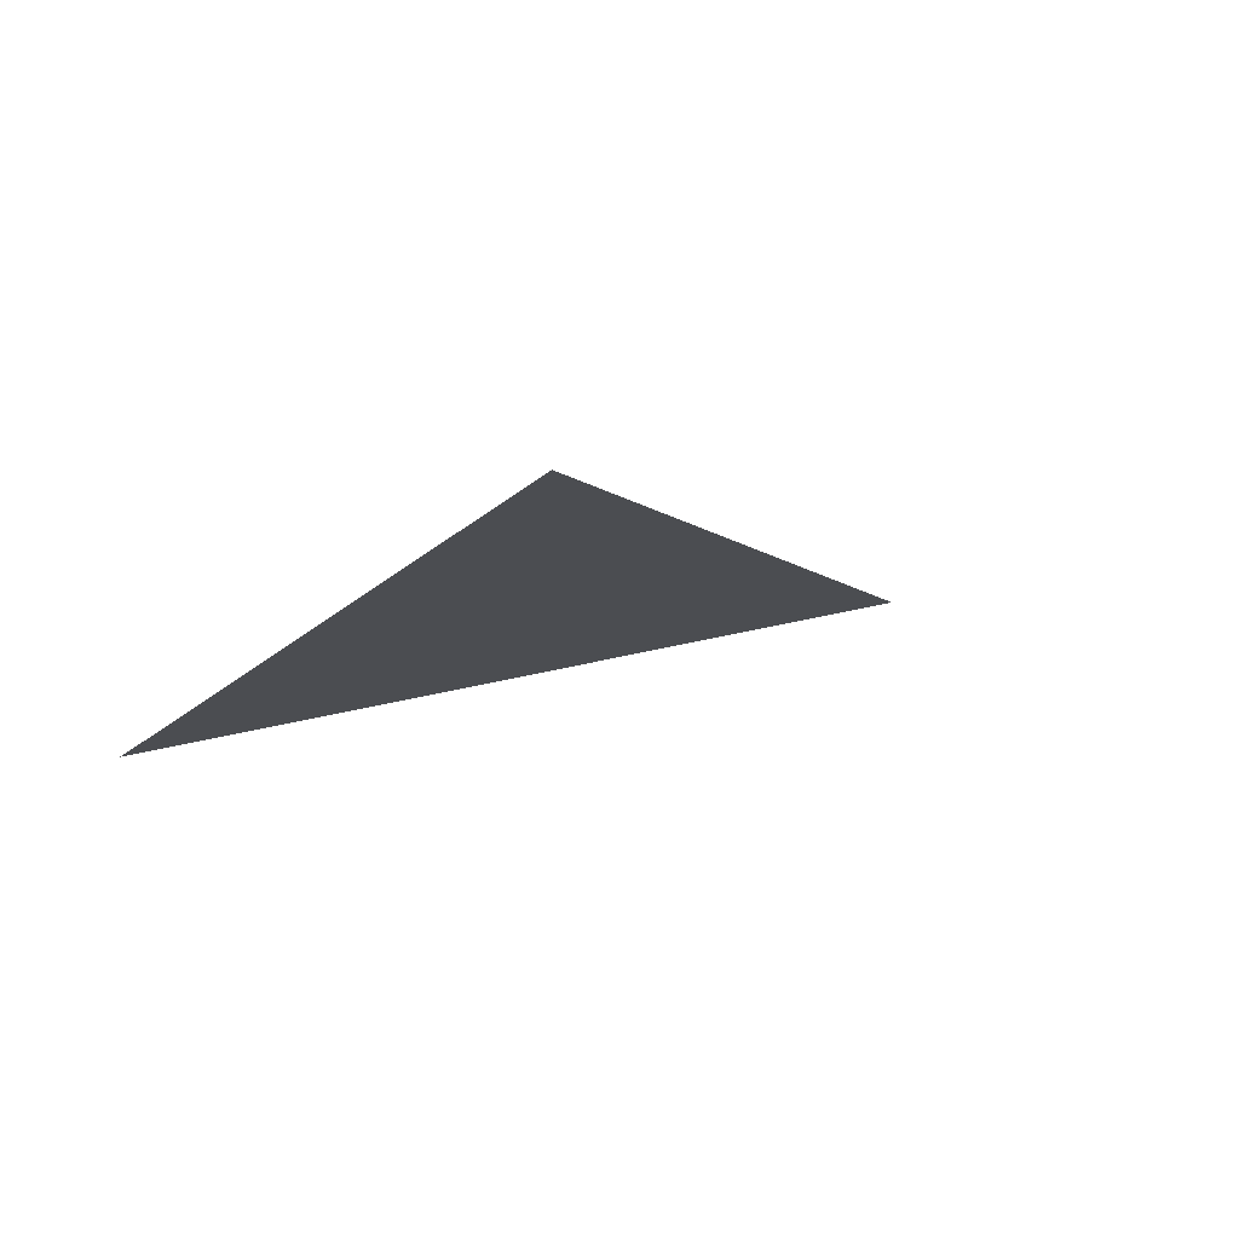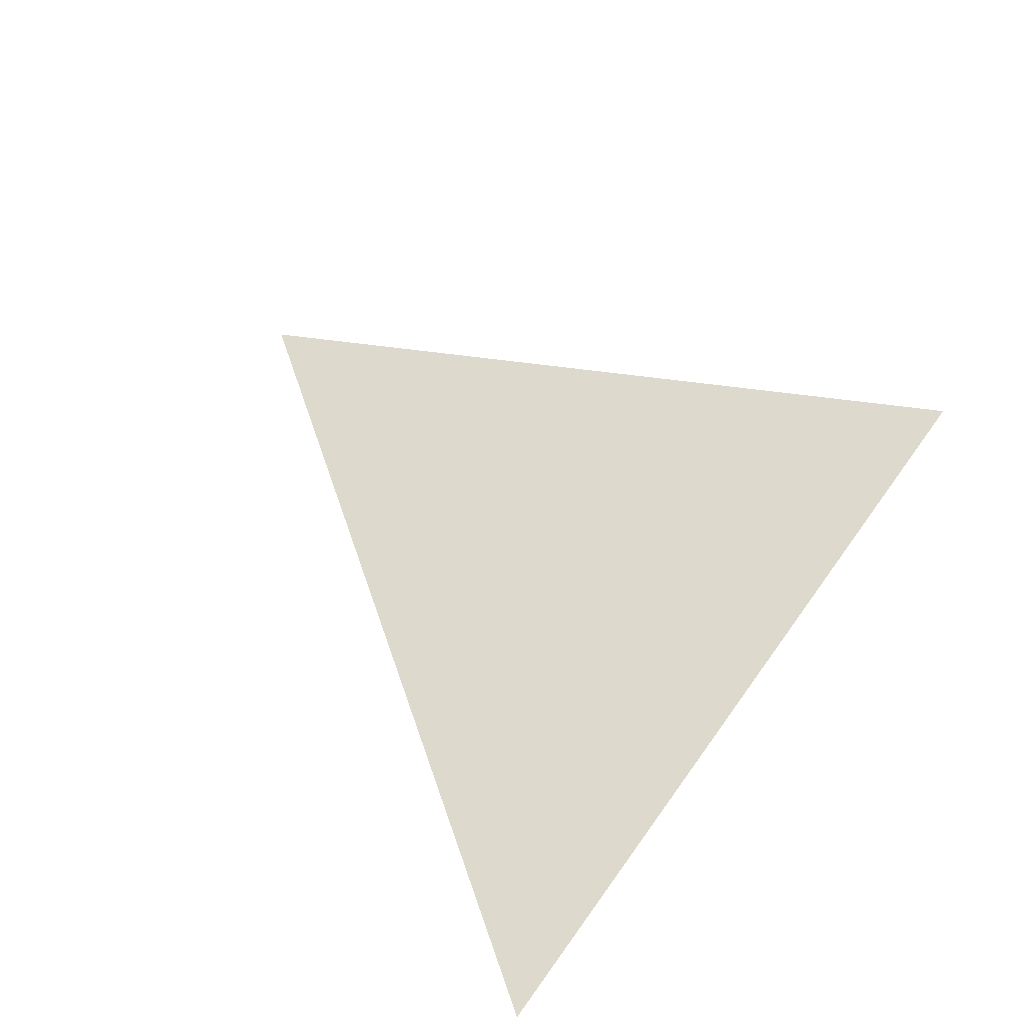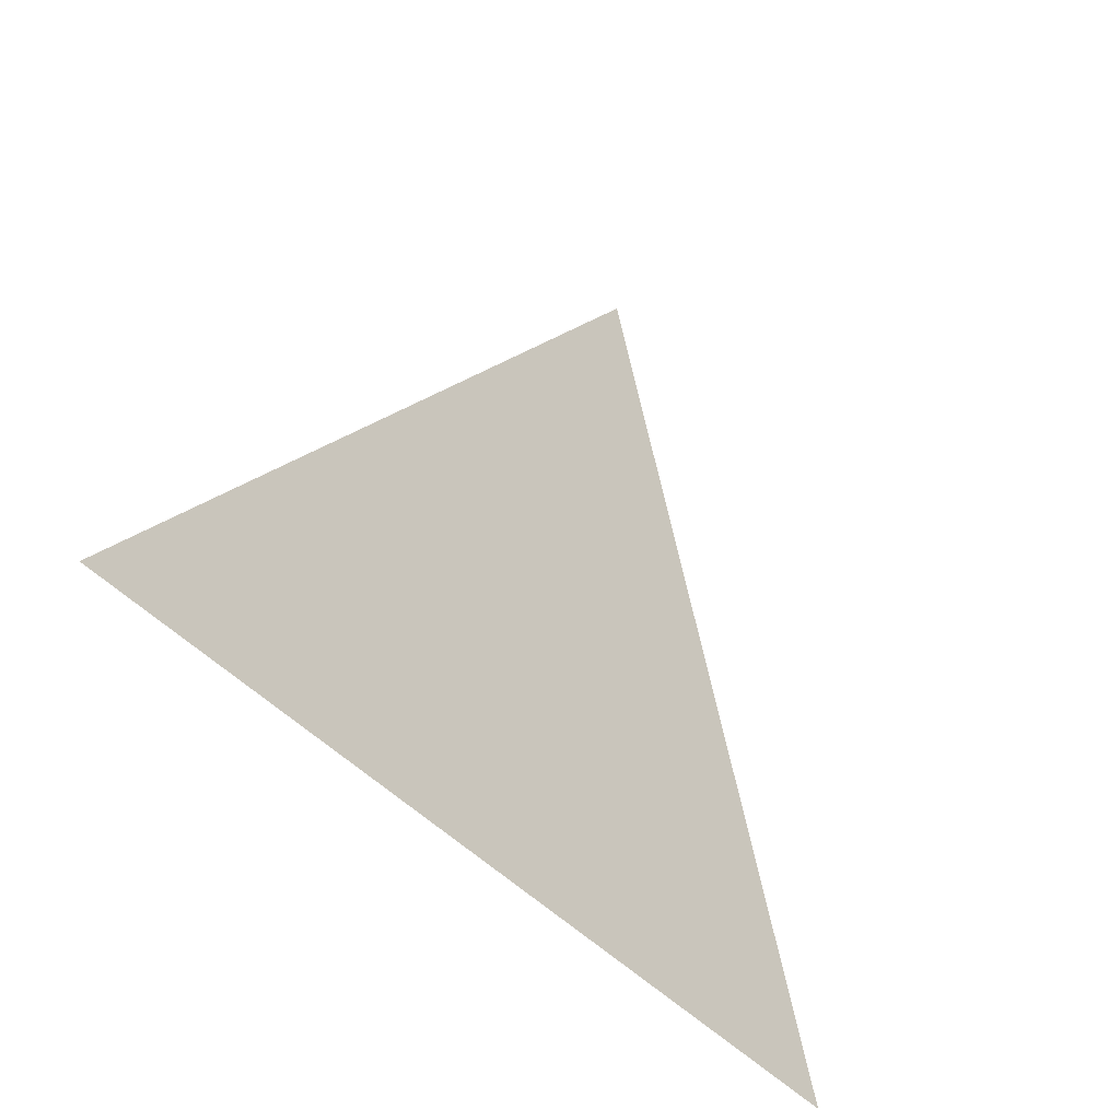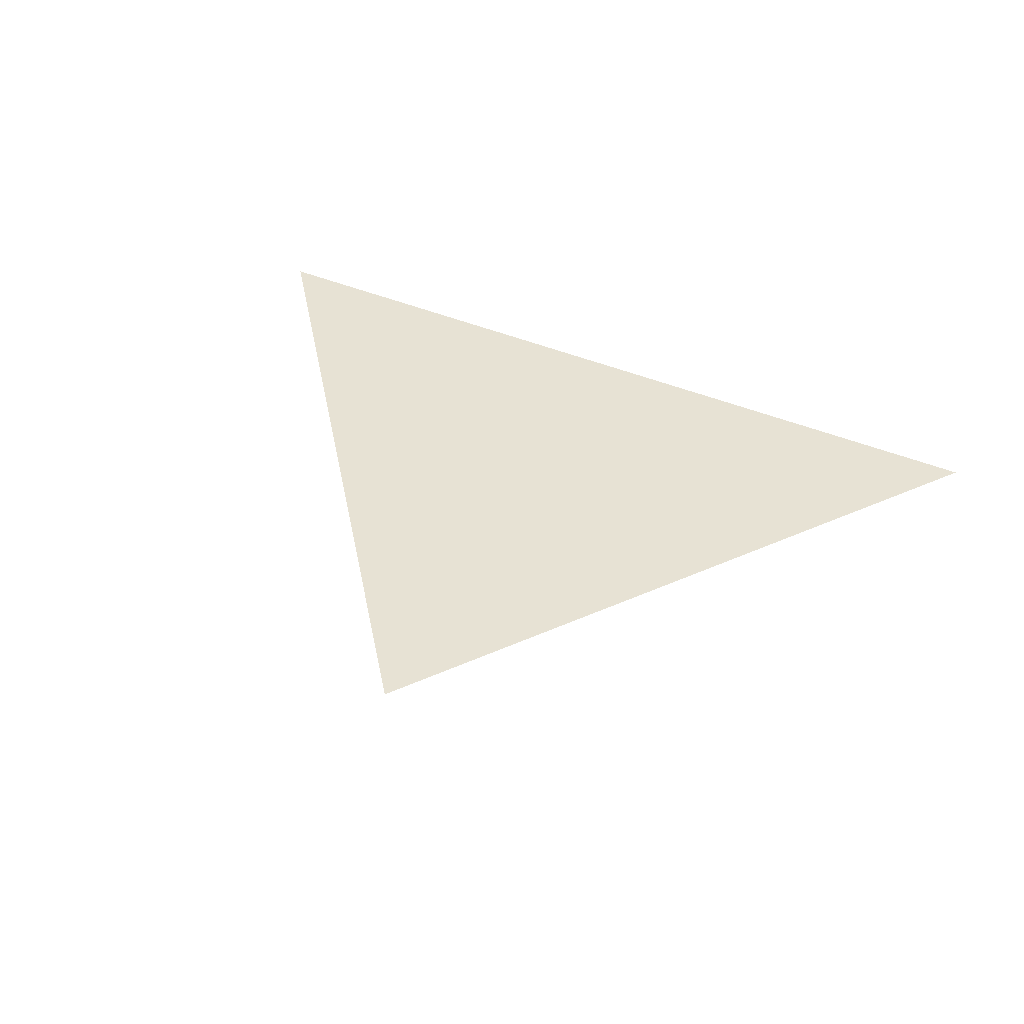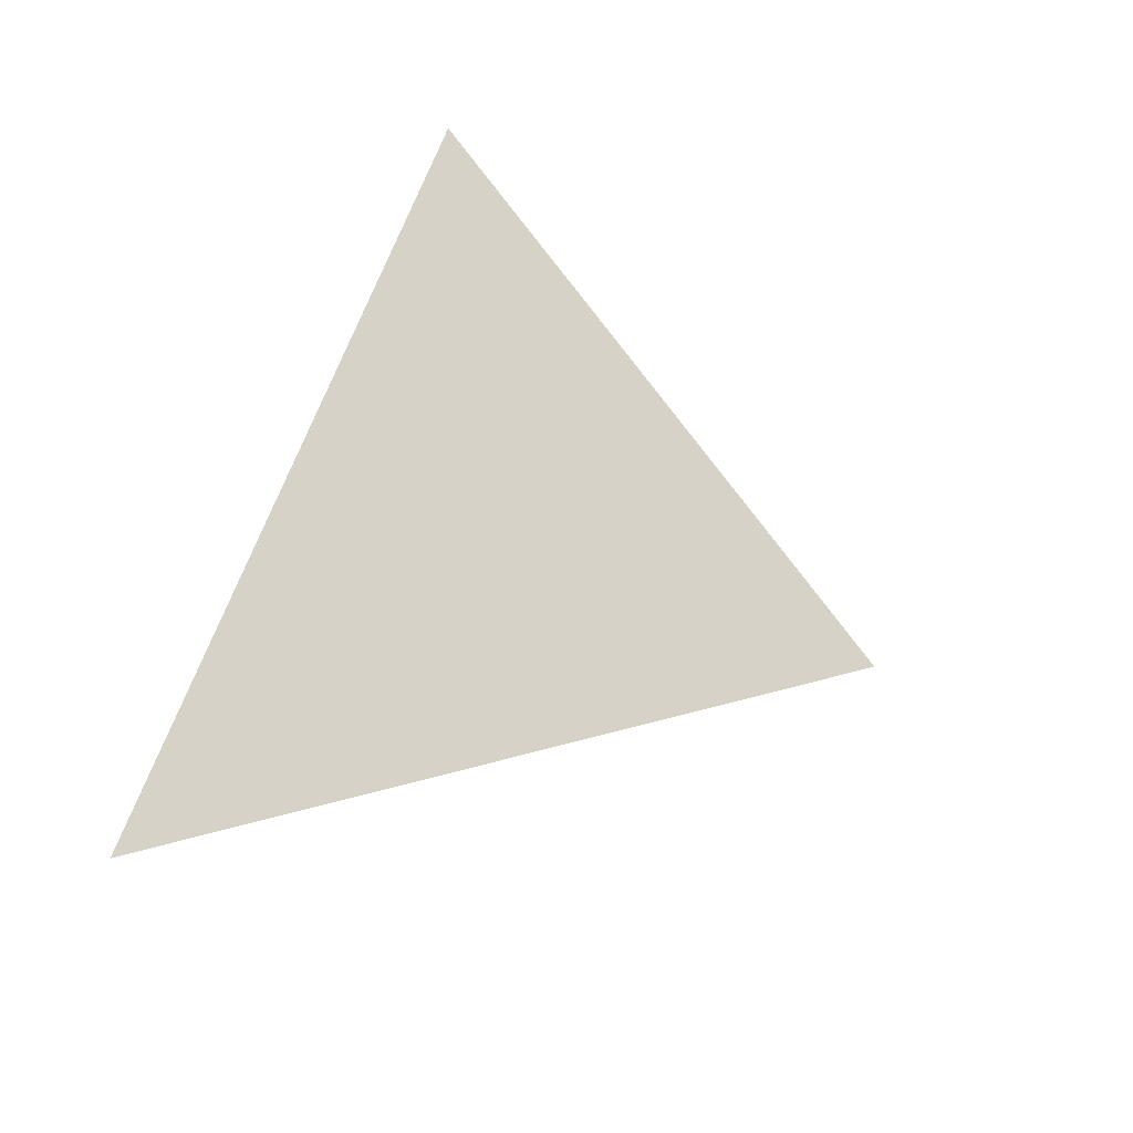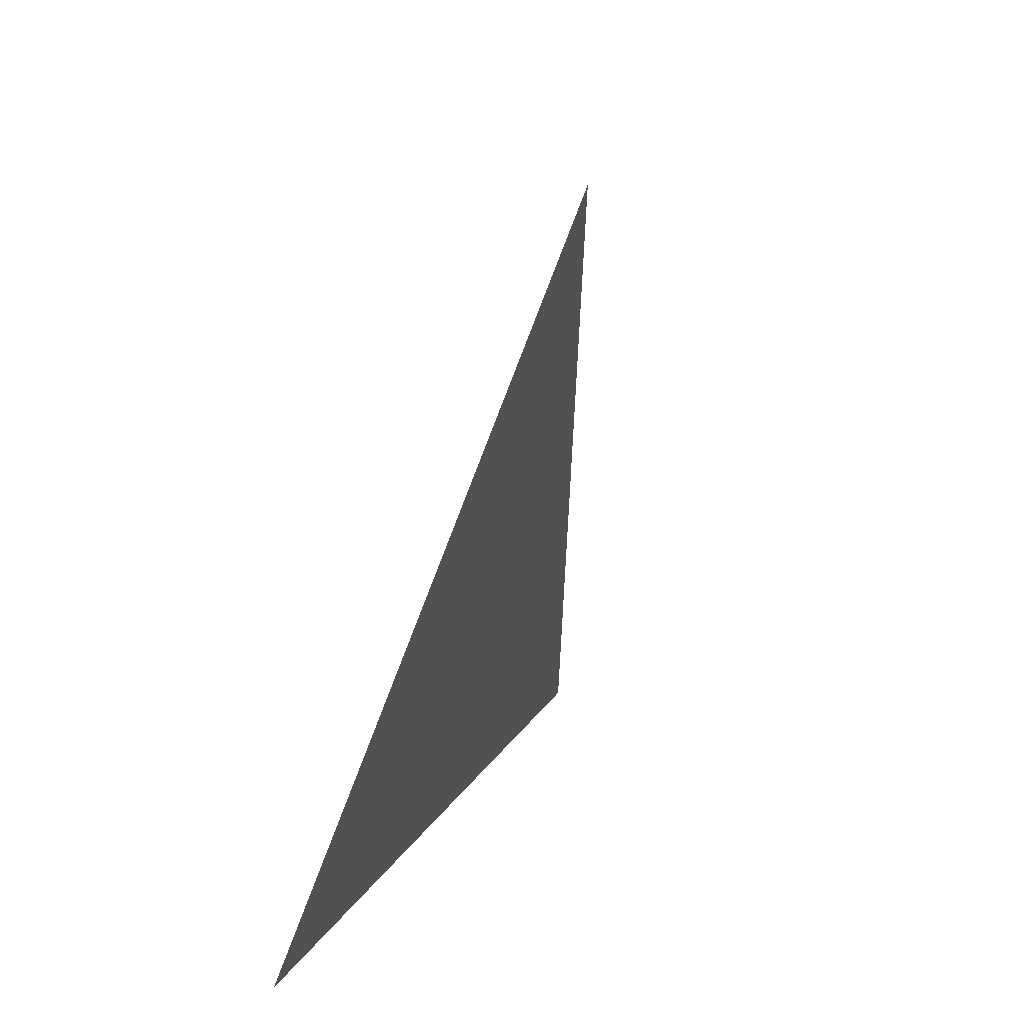
<metadata>
{"format":"obj","ext":"obj","renderer":"f3d","projection":"perspective","resolution":1024,"background":"white","views":[{"elev":-18.8,"azim":58.8,"up":"+Z"},{"elev":64.2,"azim":-54.4,"up":"+Z"},{"elev":-48.7,"azim":-48.7,"up":"+Y"},{"elev":50.8,"azim":-156.8,"up":"+Z"},{"elev":74.7,"azim":112.1,"up":"+Z"},{"elev":12.2,"azim":-73.1,"up":"+Y"}]}
</metadata>
<code>
o Group29/mesh185/mesh185-geometry/material_2#mesh185-geometry
v -0.02406 -0.188 0.09186
v -0.001543 -0.1551 0.09953
v 0.02098 -0.188 0.09186
v 0.02098 -0.188 0.09186
v -0.001543 -0.1551 0.09953
v -0.02406 -0.188 0.09186
f 1 2 3
f 4 5 6

</code>
